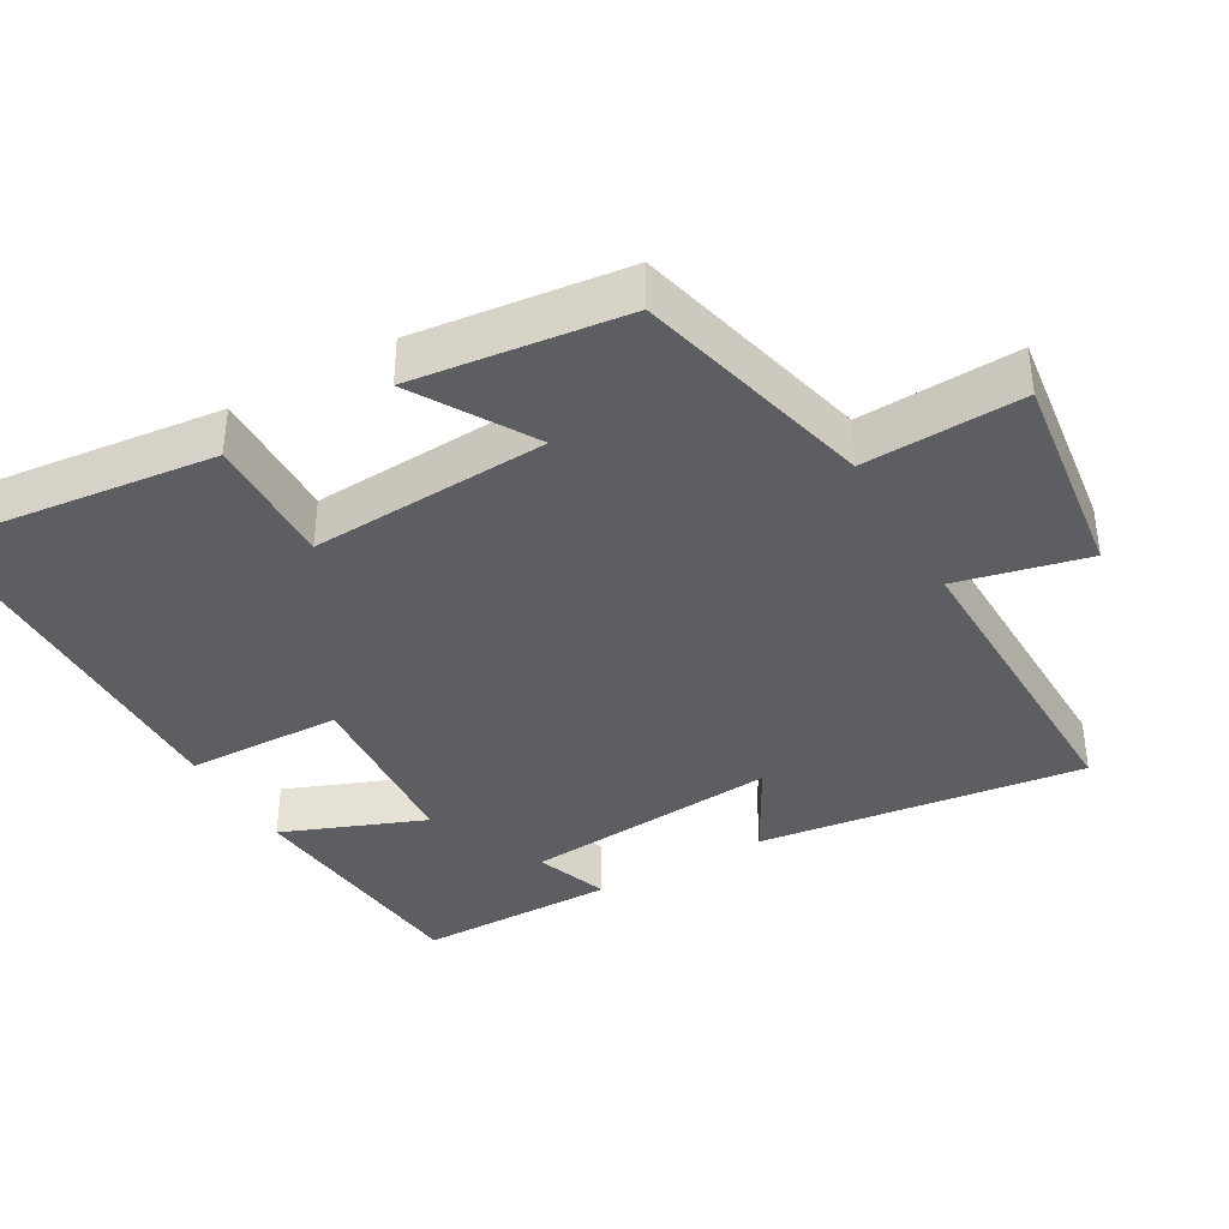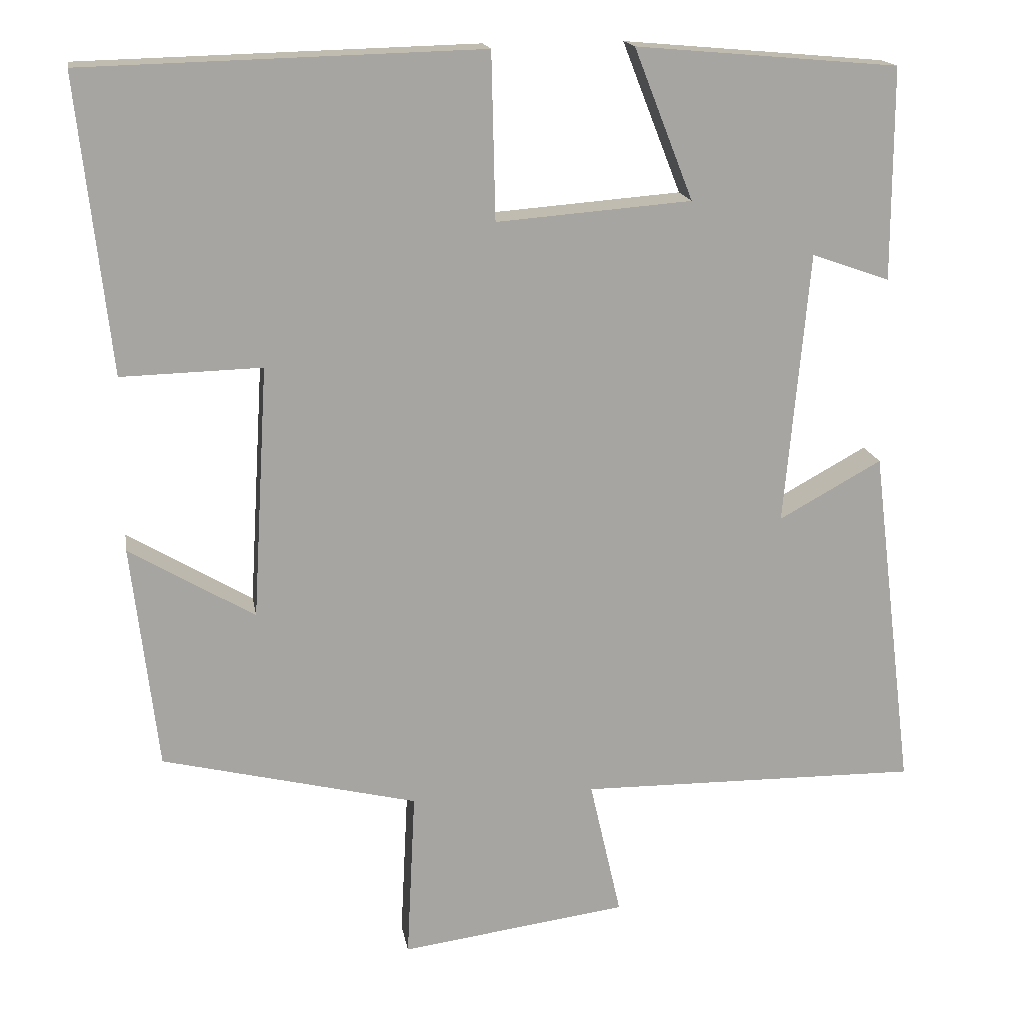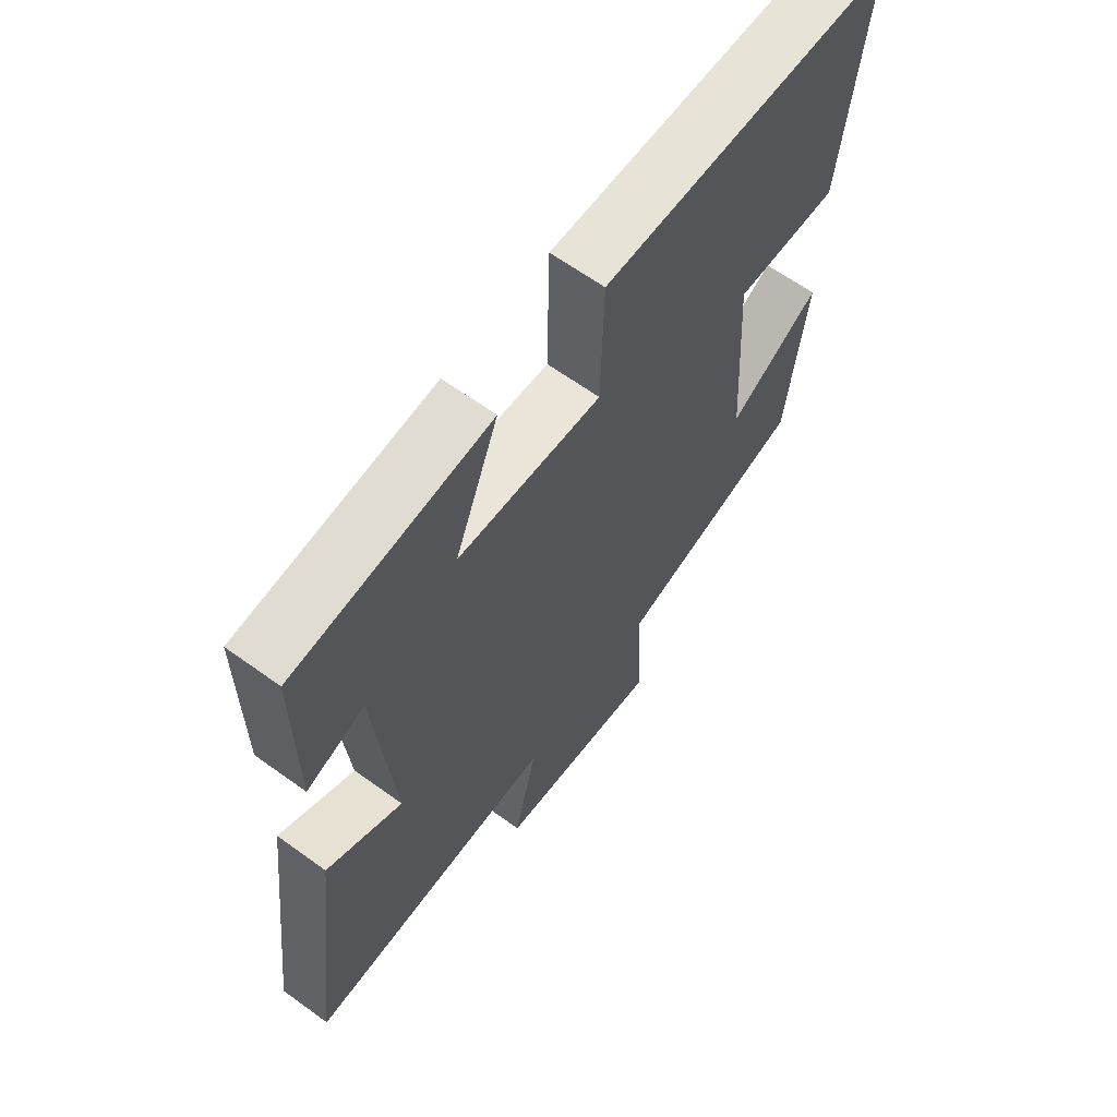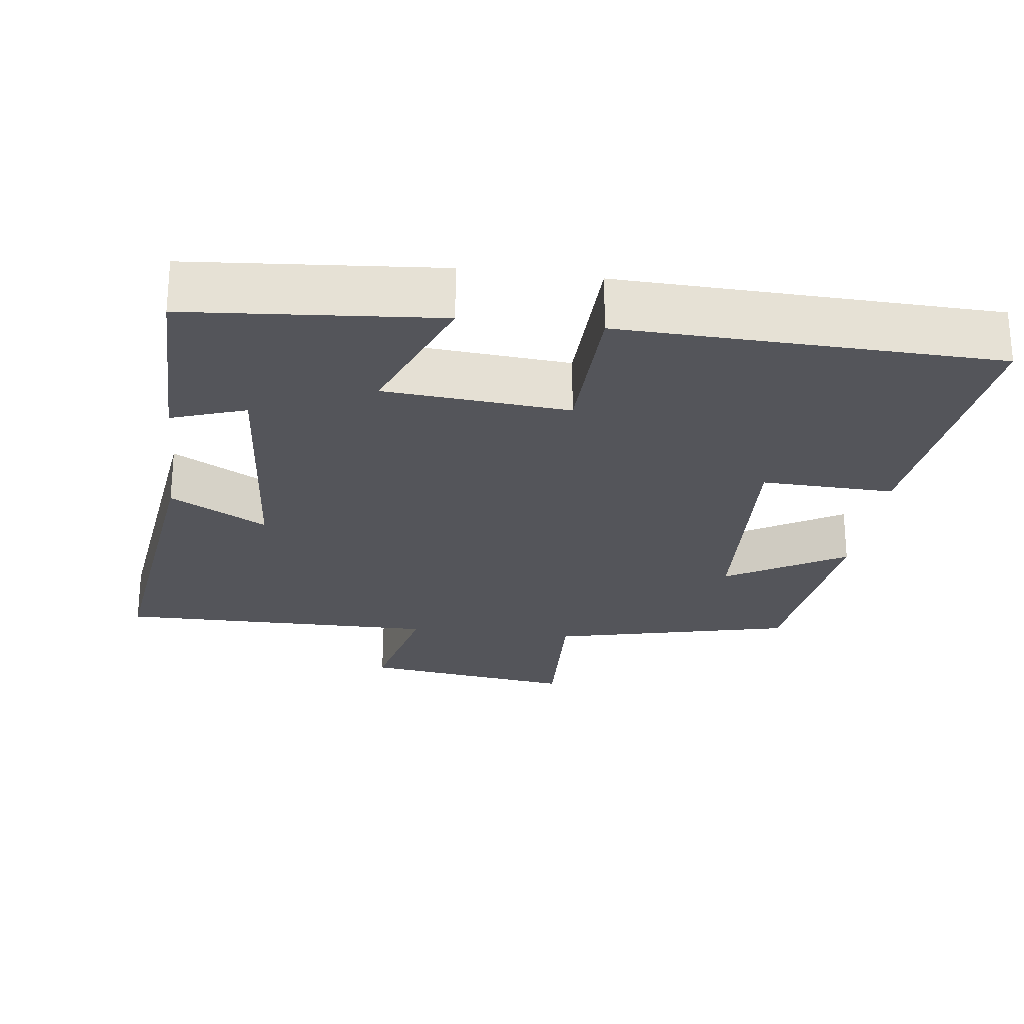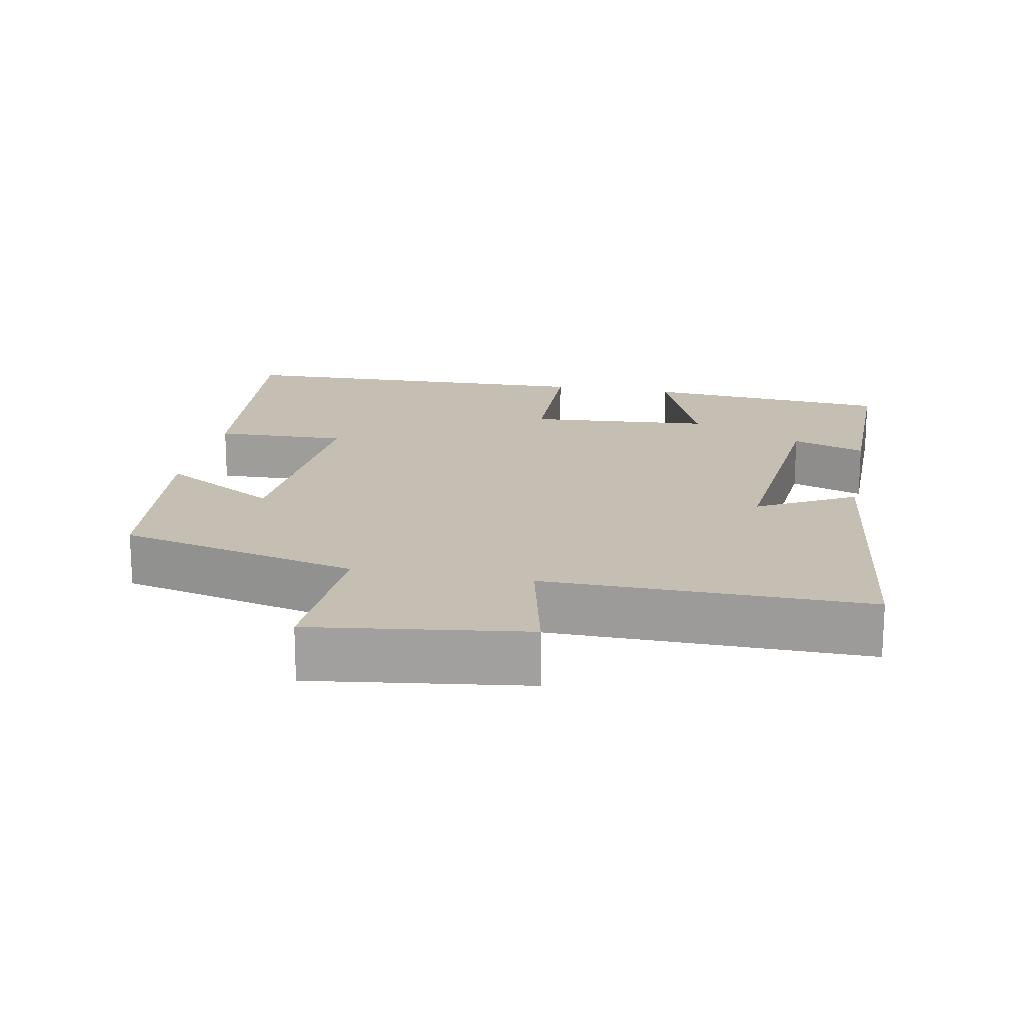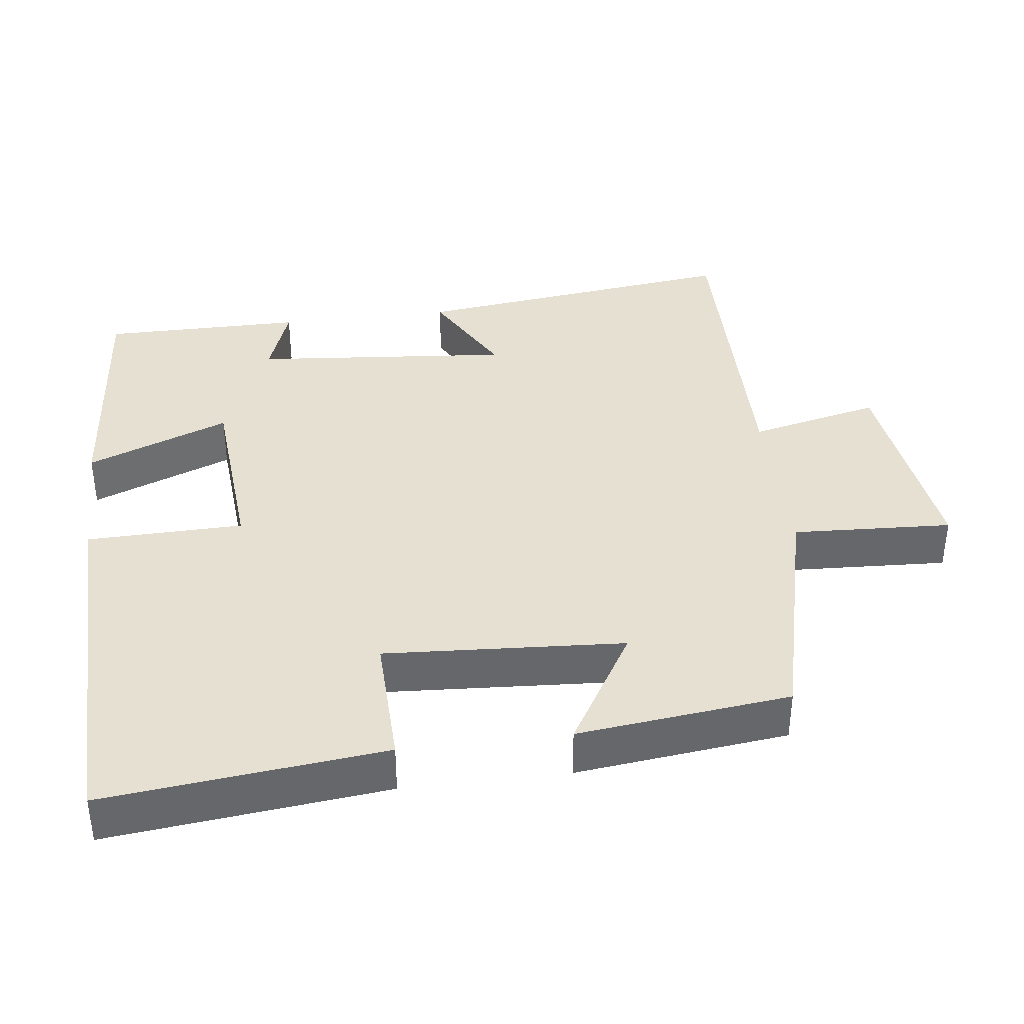
<metadata>
{"format":"obj","ext":"obj","renderer":"f3d","projection":"perspective","resolution":1024,"background":"white","views":[{"elev":-37.8,"azim":119.8,"up":"+Y"},{"elev":16.6,"azim":170.4,"up":"+Z"},{"elev":63.9,"azim":-53.9,"up":"+Z"},{"elev":-25.0,"azim":-7.6,"up":"+Y"},{"elev":17.6,"azim":-169.1,"up":"+Y"},{"elev":38.3,"azim":82.9,"up":"+Y"}]}
</metadata>
<code>
v -0.556 0.07 -0.505
v -0.5 0.07 -0.053
v -0.366 0.07 -0.127
v -0.398 0.07 0.229
v -0.5 0.07 0.193
v -0.5 0.07 0.47
v -0.157 0.07 0.5
v -0.234 0.07 0.304
v 0.02 0.07 0.284
v 0.025 0.07 0.5
v 0.542 0.07 0.486
v 0.5 0.07 0.102
v 0.317 0.07 0.107
v 0.337 0.07 -0.223
v 0.5 0.07 -0.126
v 0.466 0.07 -0.419
v 0.133 0.07 -0.5
v 0.144 0.07 -0.72
v -0.152 0.07 -0.68
v -0.111 0.07 -0.5
v -0.556 0 -0.505
v -0.5 0 -0.053
v -0.366 0 -0.127
v -0.398 0 0.229
v -0.5 0 0.193
v -0.5 0 0.47
v -0.157 0 0.5
v -0.234 0 0.304
v 0.02 0 0.284
v 0.025 0 0.5
v 0.542 0 0.486
v 0.5 0 0.102
v 0.317 0 0.107
v 0.337 0 -0.223
v 0.5 0 -0.126
v 0.466 0 -0.419
v 0.133 0 -0.5
v 0.144 0 -0.72
v -0.152 0 -0.68
v -0.111 0 -0.5
f 17 18 19 20
f 16 17 20
f 15 16 20
f 14 15 20
f 13 14 20 1
f 11 12 13
f 10 11 13
f 9 10 13
f 8 9 13
f 6 7 8
f 5 6 8
f 4 5 8
f 3 4 8 13
f 1 2 3
f 1 3 13
f 40 39 38 37
f 40 37 36
f 40 36 35
f 40 35 34
f 21 40 34 33
f 33 32 31
f 33 31 30
f 33 30 29
f 33 29 28
f 28 27 26
f 28 26 25
f 28 25 24
f 33 28 24 23
f 23 22 21
f 33 23 21
f 1 21 22 2
f 2 22 23 3
f 3 23 24 4
f 4 24 25 5
f 5 25 26 6
f 6 26 27 7
f 7 27 28 8
f 8 28 29 9
f 9 29 30 10
f 10 30 31 11
f 11 31 32 12
f 12 32 33 13
f 13 33 34 14
f 14 34 35 15
f 15 35 36 16
f 16 36 37 17
f 17 37 38 18
f 18 38 39 19
f 19 39 40 20
f 20 40 21 1

</code>
